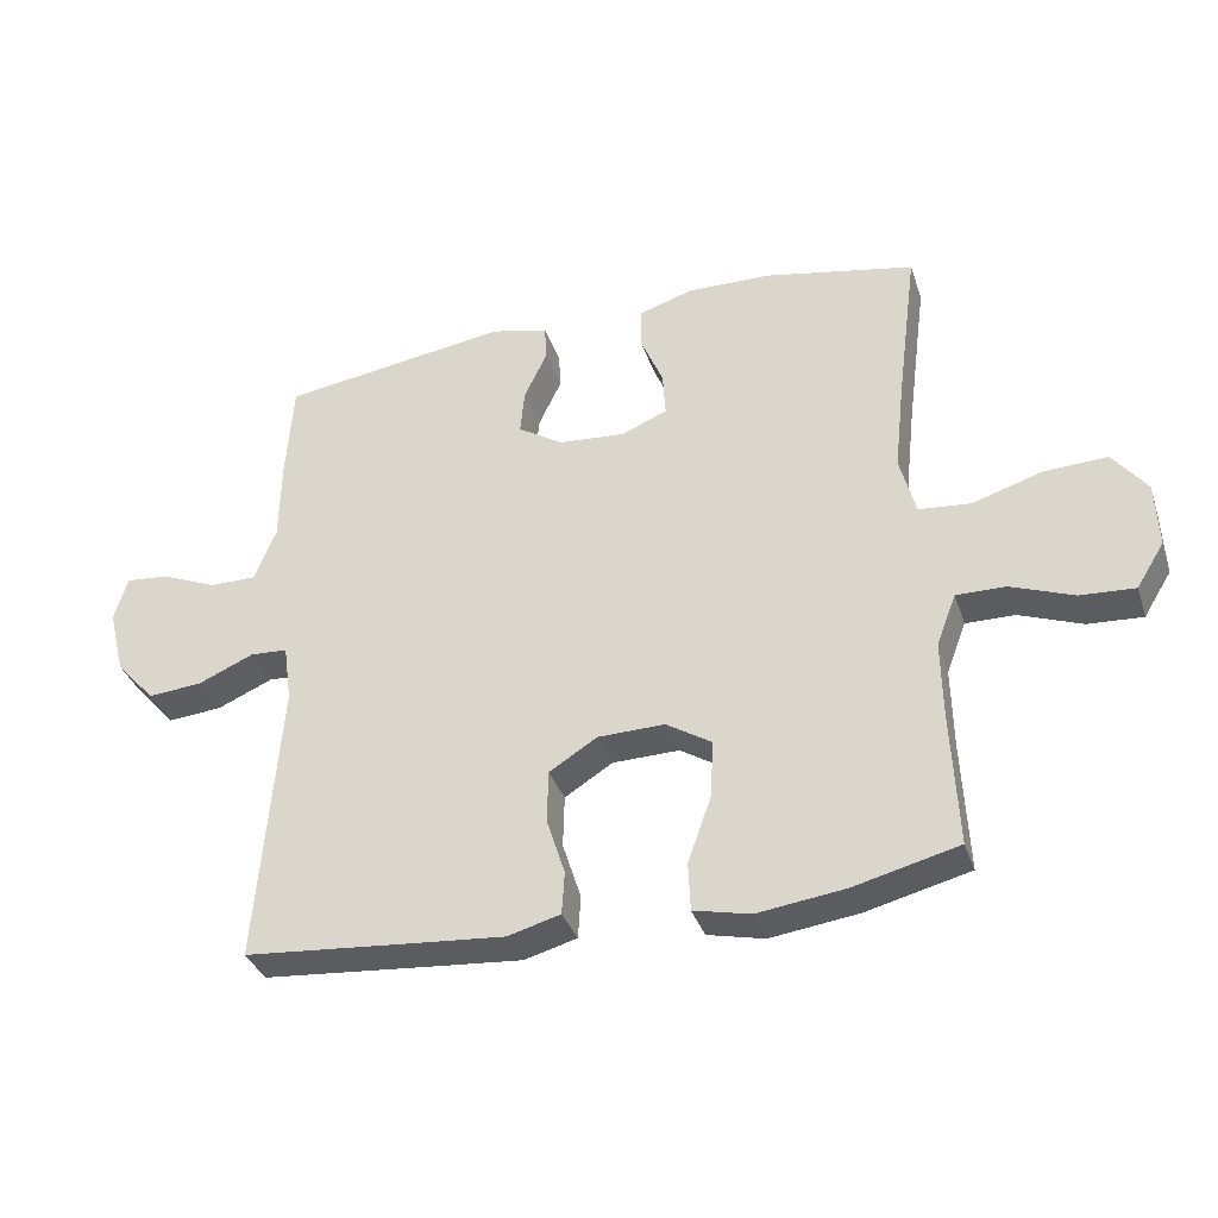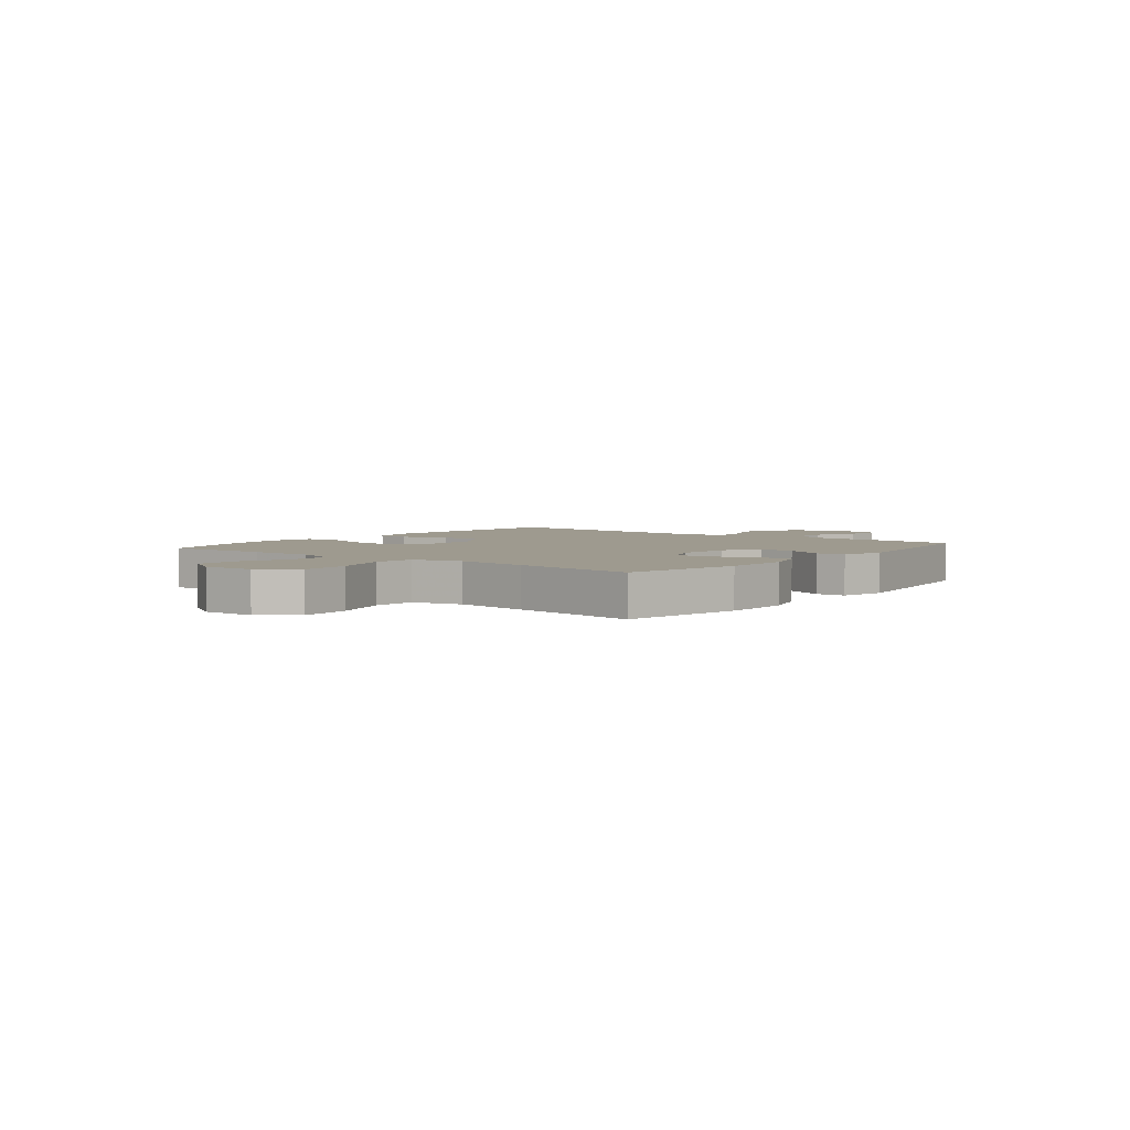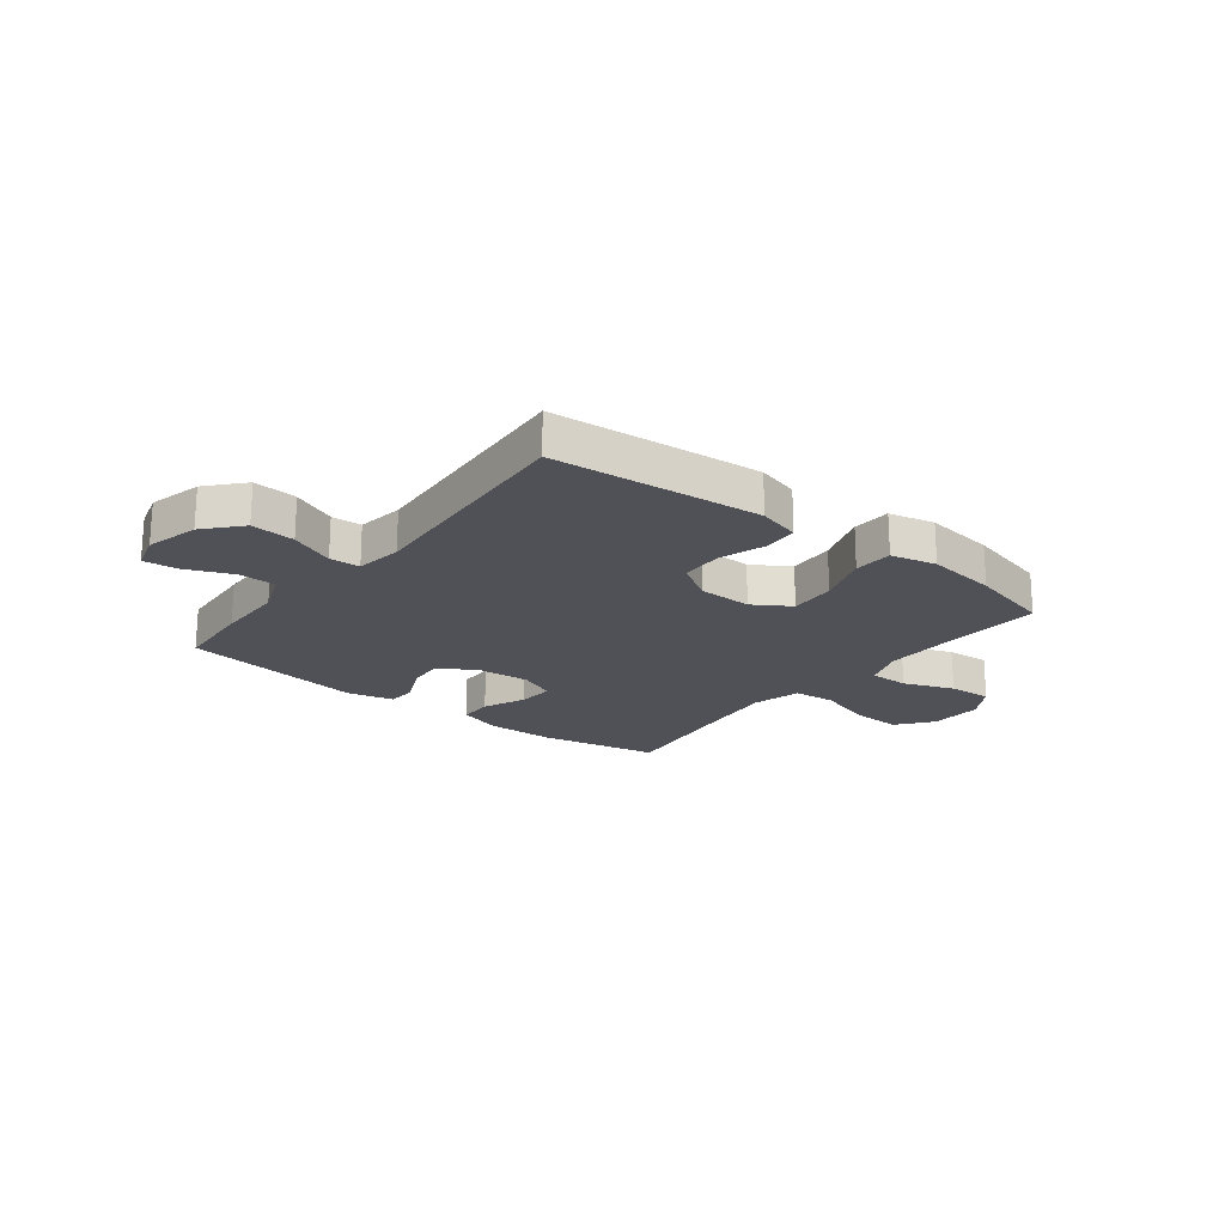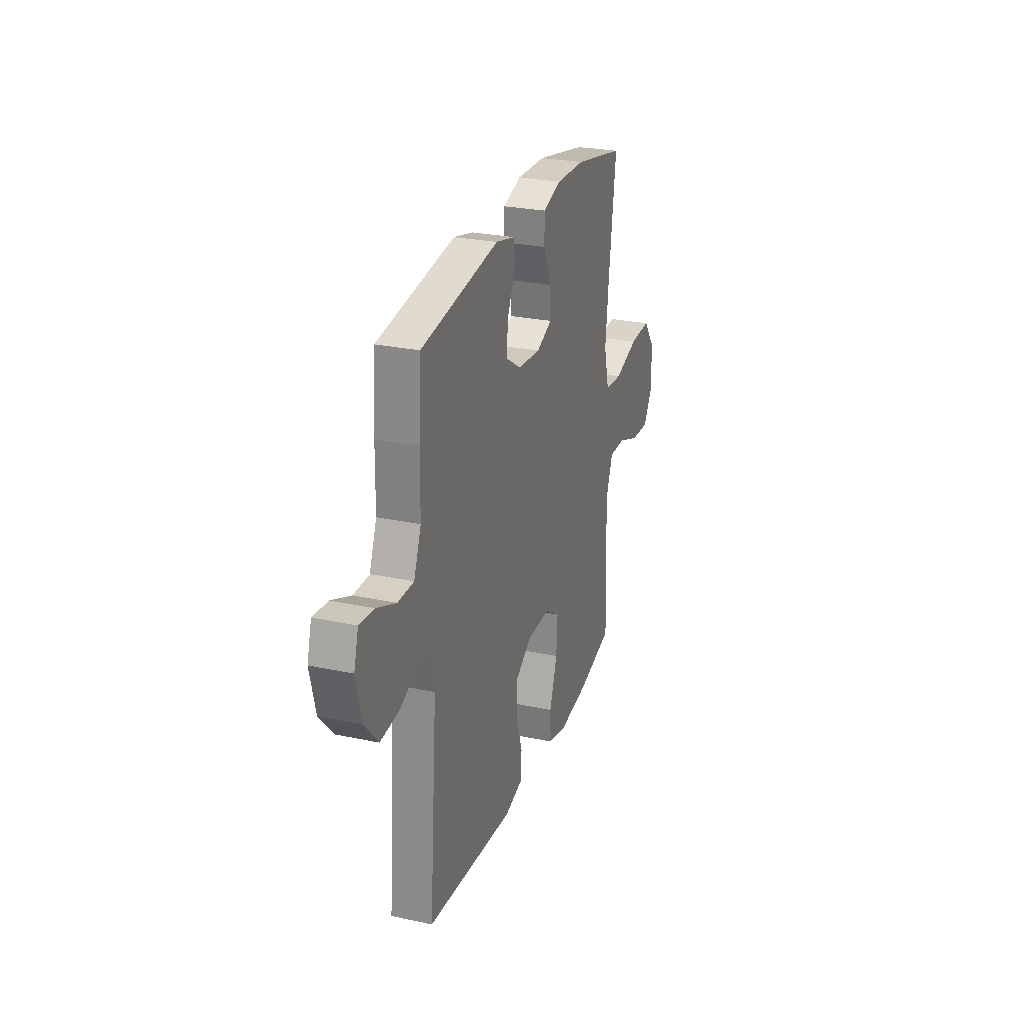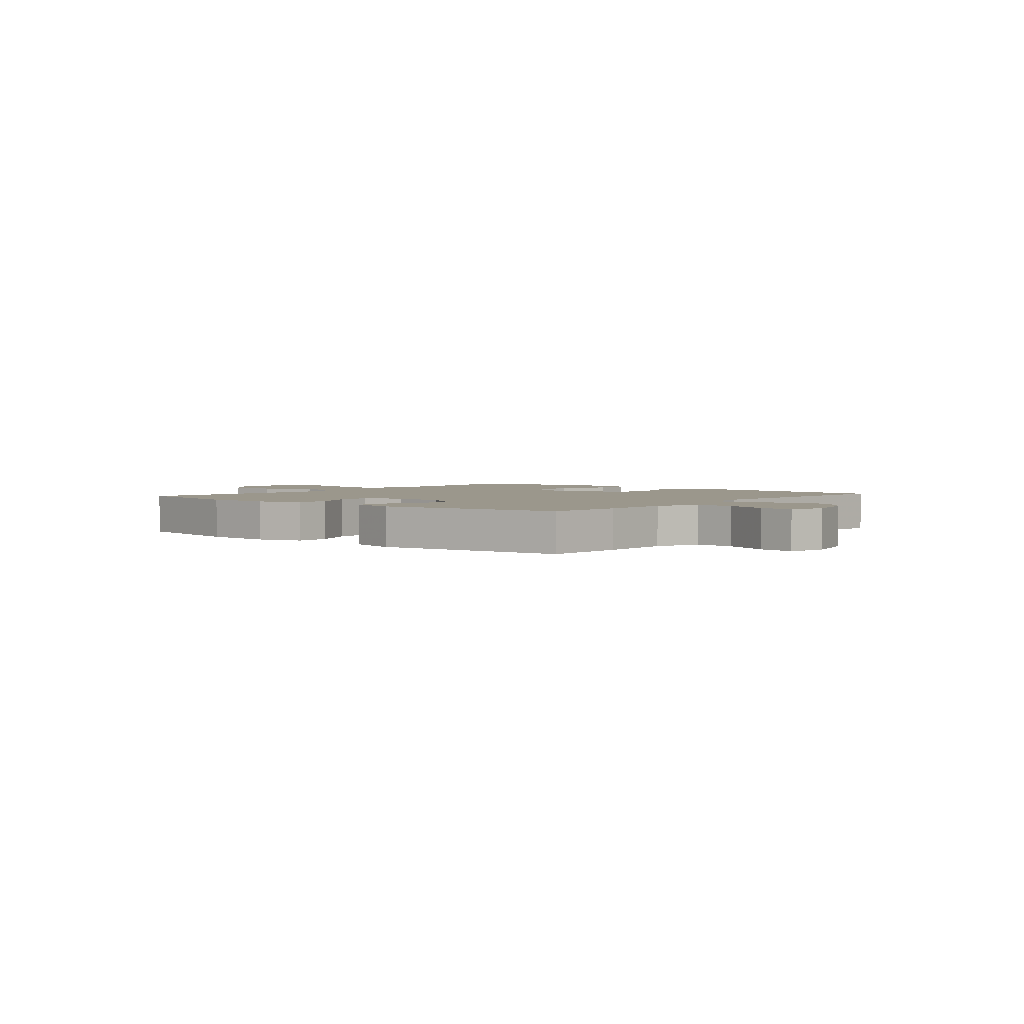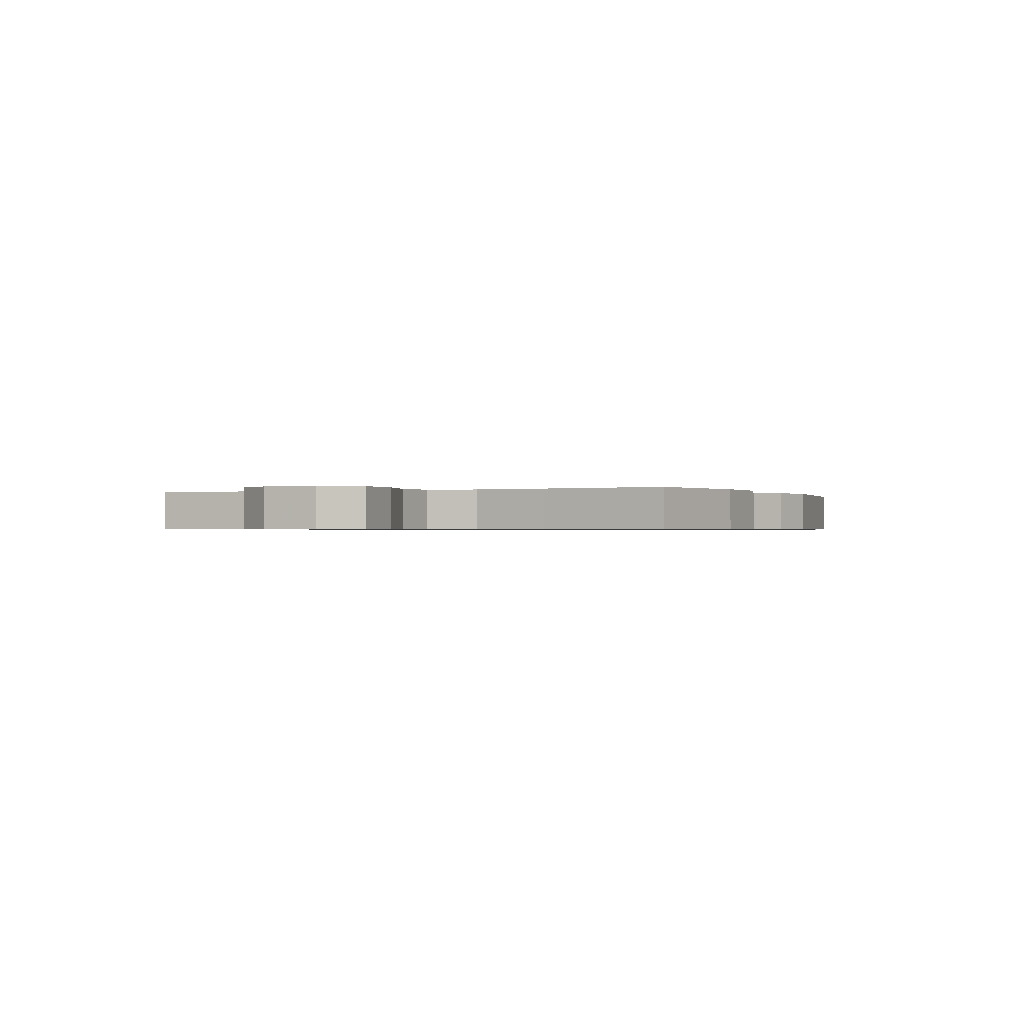
<metadata>
{"format":"obj","ext":"obj","renderer":"f3d","projection":"perspective","resolution":1024,"background":"white","views":[{"elev":-35.5,"azim":-162.5,"up":"+Z"},{"elev":3.8,"azim":-51.7,"up":"+Y"},{"elev":-20.5,"azim":141.9,"up":"+Y"},{"elev":26.5,"azim":108.5,"up":"+Z"},{"elev":2.7,"azim":39.9,"up":"+Y"},{"elev":-0.6,"azim":-65.2,"up":"+Y"}]}
</metadata>
<code>
v -0.5 0.07 0.5
v -0.28 0.07 0.544
v -0.156 0.07 0.547
v -0.077 0.07 0.522
v -0.076 0.07 0.46
v -0.109 0.07 0.382
v -0.113 0.07 0.316
v -0.046 0.07 0.288
v 0.052 0.07 0.296
v 0.118 0.07 0.338
v 0.112 0.07 0.404
v 0.078 0.07 0.476
v 0.081 0.07 0.529
v 0.165 0.07 0.549
v 0.5 0.07 0.5
v 0.51 0.07 0.356
v 0.512 0.07 0.231
v 0.543 0.07 0.152
v 0.612 0.07 0.152
v 0.695 0.07 0.187
v 0.758 0.07 0.193
v 0.777 0.07 0.127
v 0.753 0.07 0.03
v 0.695 0.07 -0.035
v 0.615 0.07 -0.028
v 0.534 0.07 0.007
v 0.479 0.07 0.004
v 0.467 0.07 -0.081
v 0.5 0.07 -0.5
v 0.238 0.07 -0.523
v 0.119 0.07 -0.533
v 0.042 0.07 -0.512
v 0.038 0.07 -0.449
v 0.065 0.07 -0.364
v 0.063 0.07 -0.287
v -0.007 0.07 -0.243
v -0.105 0.07 -0.241
v -0.172 0.07 -0.283
v -0.167 0.07 -0.368
v -0.133 0.07 -0.465
v -0.136 0.07 -0.536
v -0.219 0.07 -0.555
v -0.348 0.07 -0.538
v -0.5 0.07 -0.5
v -0.491 0.07 -0.306
v -0.489 0.07 -0.188
v -0.518 0.07 -0.112
v -0.59 0.07 -0.113
v -0.682 0.07 -0.148
v -0.762 0.07 -0.153
v -0.803 0.07 -0.087
v -0.799 0.07 0.009
v -0.749 0.07 0.074
v -0.657 0.07 0.07
v -0.554 0.07 0.038
v -0.478 0.07 0.045
v -0.455 0.07 0.134
v -0.47 0.07 0.269
v -0.5 0 0.5
v -0.28 0 0.544
v -0.156 0 0.547
v -0.077 0 0.522
v -0.076 0 0.46
v -0.109 0 0.382
v -0.113 0 0.316
v -0.046 0 0.288
v 0.052 0 0.296
v 0.118 0 0.338
v 0.112 0 0.404
v 0.078 0 0.476
v 0.081 0 0.529
v 0.165 0 0.549
v 0.5 0 0.5
v 0.51 0 0.356
v 0.512 0 0.231
v 0.543 0 0.152
v 0.612 0 0.152
v 0.695 0 0.187
v 0.758 0 0.193
v 0.777 0 0.127
v 0.753 0 0.03
v 0.695 0 -0.035
v 0.615 0 -0.028
v 0.534 0 0.007
v 0.479 0 0.004
v 0.467 0 -0.081
v 0.5 0 -0.5
v 0.238 0 -0.523
v 0.119 0 -0.533
v 0.042 0 -0.512
v 0.038 0 -0.449
v 0.065 0 -0.364
v 0.063 0 -0.287
v -0.007 0 -0.243
v -0.105 0 -0.241
v -0.172 0 -0.283
v -0.167 0 -0.368
v -0.133 0 -0.465
v -0.136 0 -0.536
v -0.219 0 -0.555
v -0.348 0 -0.538
v -0.5 0 -0.5
v -0.491 0 -0.306
v -0.489 0 -0.188
v -0.518 0 -0.112
v -0.59 0 -0.113
v -0.682 0 -0.148
v -0.762 0 -0.153
v -0.803 0 -0.087
v -0.799 0 0.009
v -0.749 0 0.074
v -0.657 0 0.07
v -0.554 0 0.038
v -0.478 0 0.045
v -0.455 0 0.134
v -0.47 0 0.269
f 52 53 54 55
f 52 55 56
f 51 52 56
f 48 49 50 51
f 47 48 51 56
f 46 47 56 57
f 42 43 44 45
f 42 45 46 57
f 39 40 41 42
f 38 39 42 57
f 31 32 33 34
f 31 34 35
f 28 29 30 31
f 27 28 31 35
f 23 24 25 26
f 23 26 27
f 22 23 27
f 19 20 21 22
f 18 19 22 27
f 17 18 27 35
f 11 12 13 14
f 10 11 14 15
f 9 10 15 16
f 3 4 5 6
f 3 6 7
f 58 1 2 3
f 58 3 7
f 37 38 57 58
f 36 37 58 7
f 35 36 7 8
f 9 16 17 35
f 8 9 35
f 113 112 111 110
f 114 113 110
f 114 110 109
f 109 108 107 106
f 114 109 106 105
f 115 114 105 104
f 103 102 101 100
f 115 104 103 100
f 100 99 98 97
f 115 100 97 96
f 92 91 90 89
f 93 92 89
f 89 88 87 86
f 93 89 86 85
f 84 83 82 81
f 85 84 81
f 85 81 80
f 80 79 78 77
f 85 80 77 76
f 93 85 76 75
f 72 71 70 69
f 73 72 69 68
f 74 73 68 67
f 64 63 62 61
f 65 64 61
f 61 60 59 116
f 65 61 116
f 116 115 96 95
f 65 116 95 94
f 66 65 94 93
f 93 75 74 67
f 93 67 66
f 1 59 60 2
f 2 60 61 3
f 3 61 62 4
f 4 62 63 5
f 5 63 64 6
f 6 64 65 7
f 7 65 66 8
f 8 66 67 9
f 9 67 68 10
f 10 68 69 11
f 11 69 70 12
f 12 70 71 13
f 13 71 72 14
f 14 72 73 15
f 15 73 74 16
f 16 74 75 17
f 17 75 76 18
f 18 76 77 19
f 19 77 78 20
f 20 78 79 21
f 21 79 80 22
f 22 80 81 23
f 23 81 82 24
f 24 82 83 25
f 25 83 84 26
f 26 84 85 27
f 27 85 86 28
f 28 86 87 29
f 29 87 88 30
f 30 88 89 31
f 31 89 90 32
f 32 90 91 33
f 33 91 92 34
f 34 92 93 35
f 35 93 94 36
f 36 94 95 37
f 37 95 96 38
f 38 96 97 39
f 39 97 98 40
f 40 98 99 41
f 41 99 100 42
f 42 100 101 43
f 43 101 102 44
f 44 102 103 45
f 45 103 104 46
f 46 104 105 47
f 47 105 106 48
f 48 106 107 49
f 49 107 108 50
f 50 108 109 51
f 51 109 110 52
f 52 110 111 53
f 53 111 112 54
f 54 112 113 55
f 55 113 114 56
f 56 114 115 57
f 57 115 116 58
f 58 116 59 1

</code>
